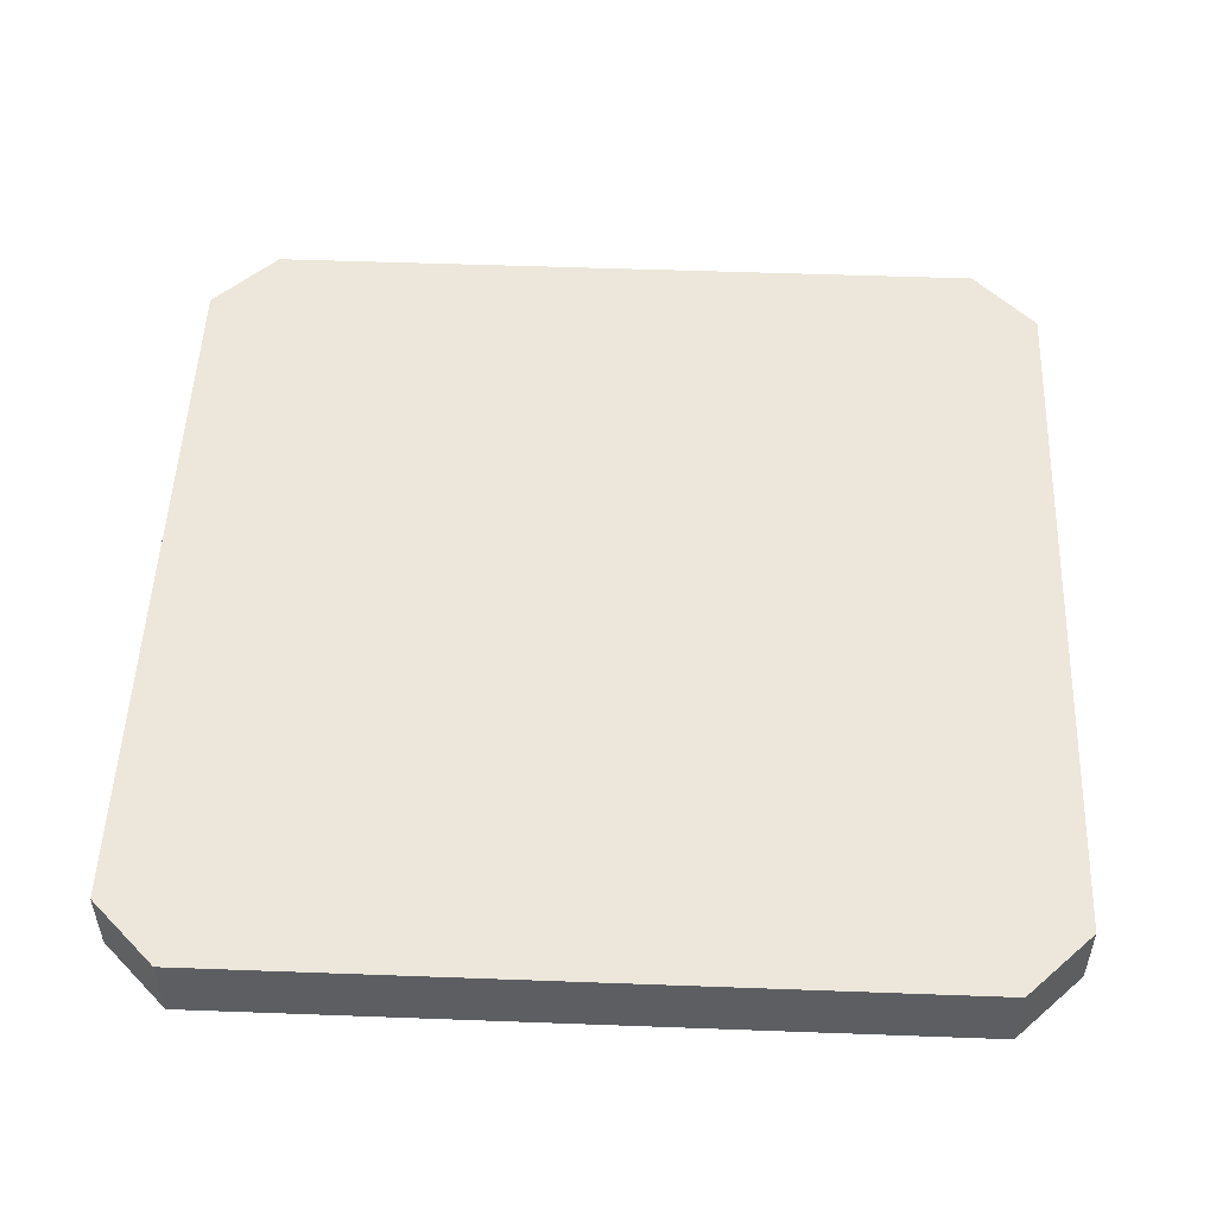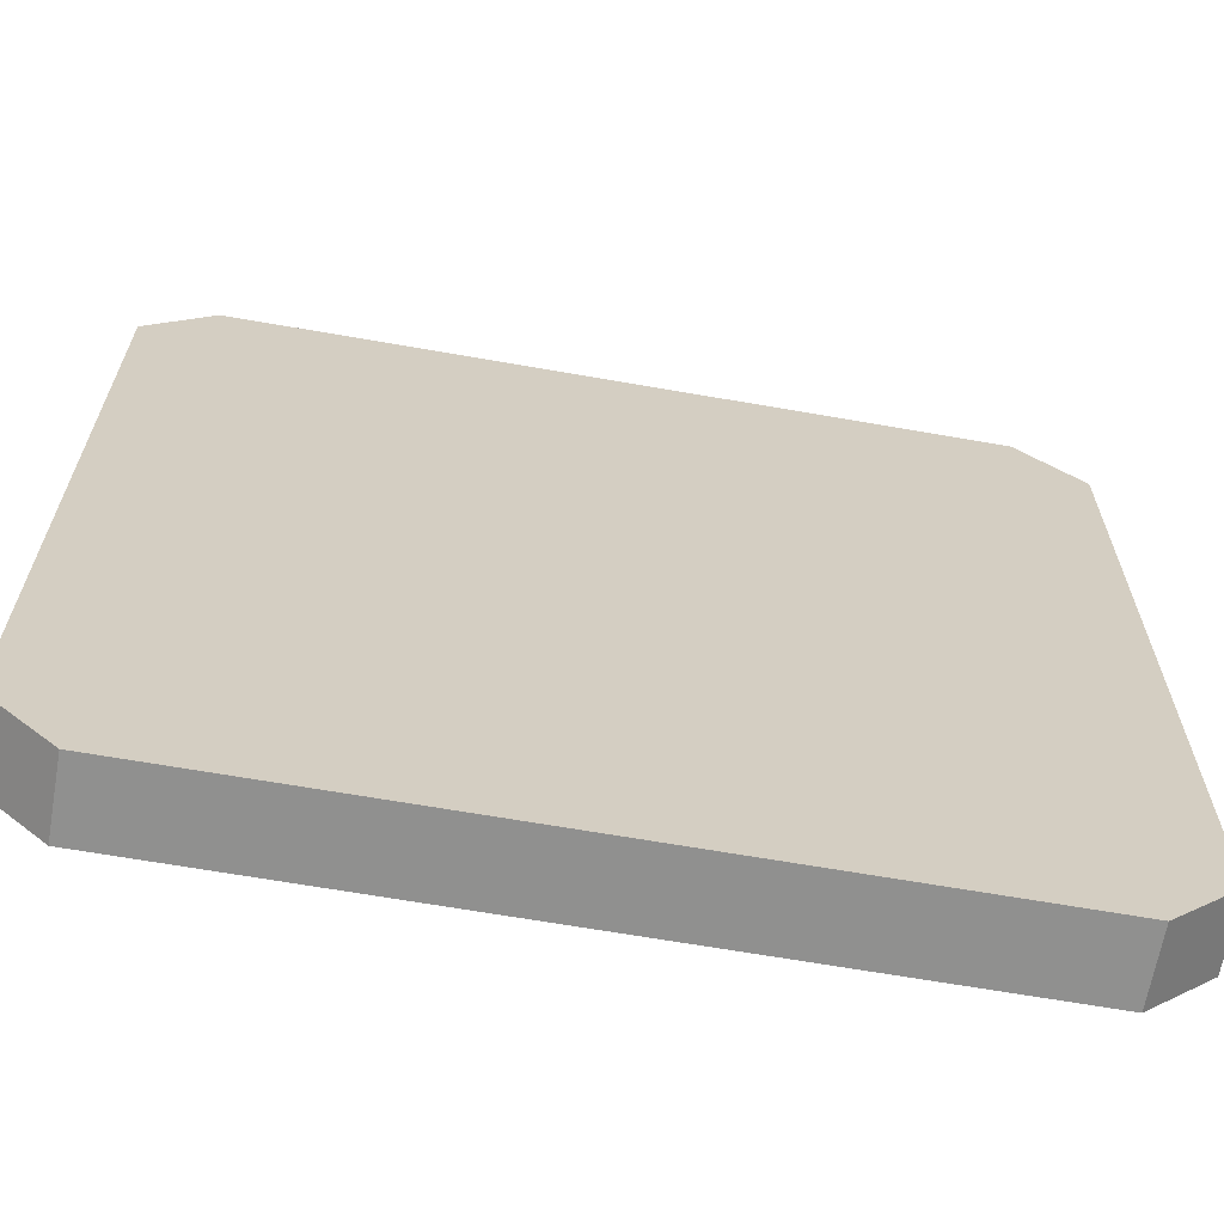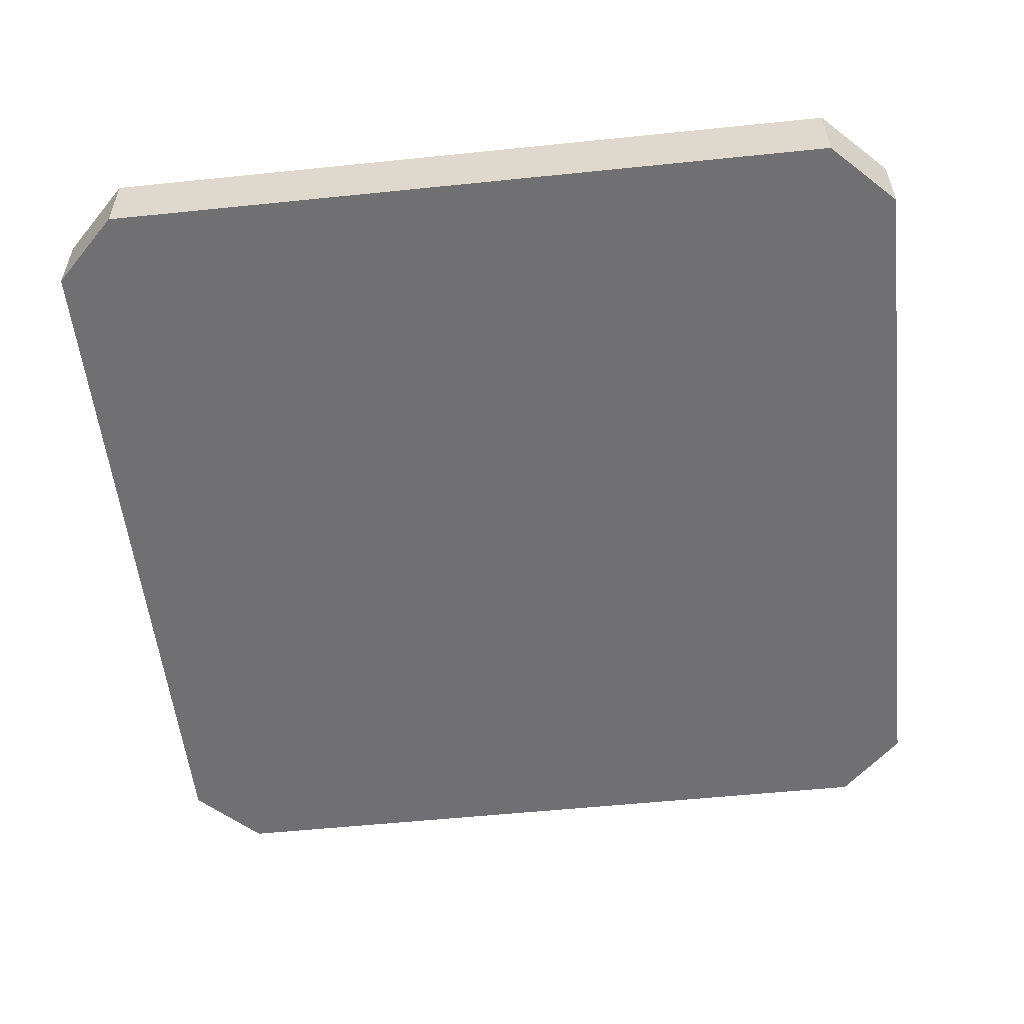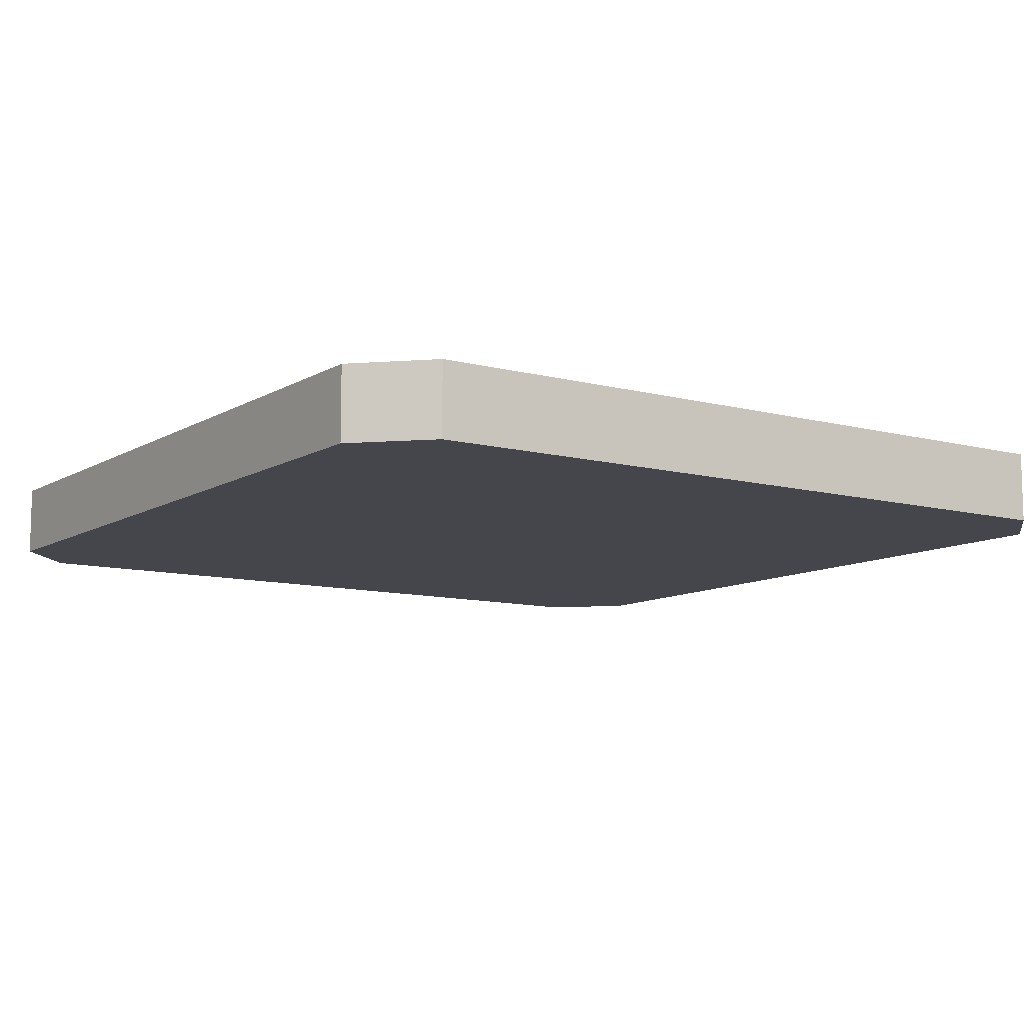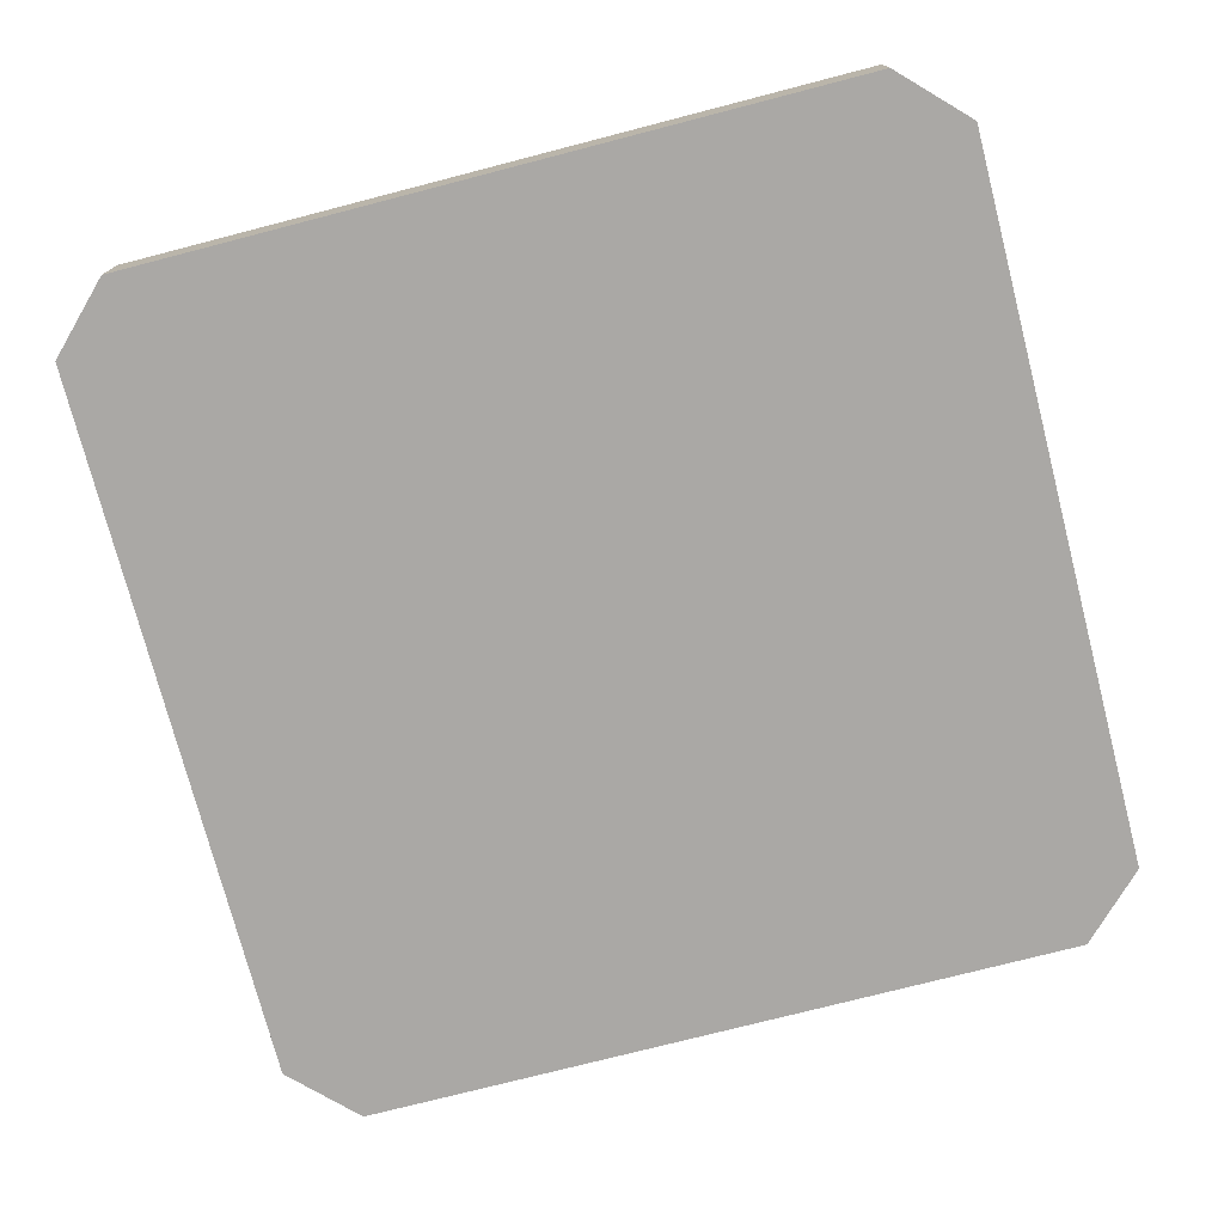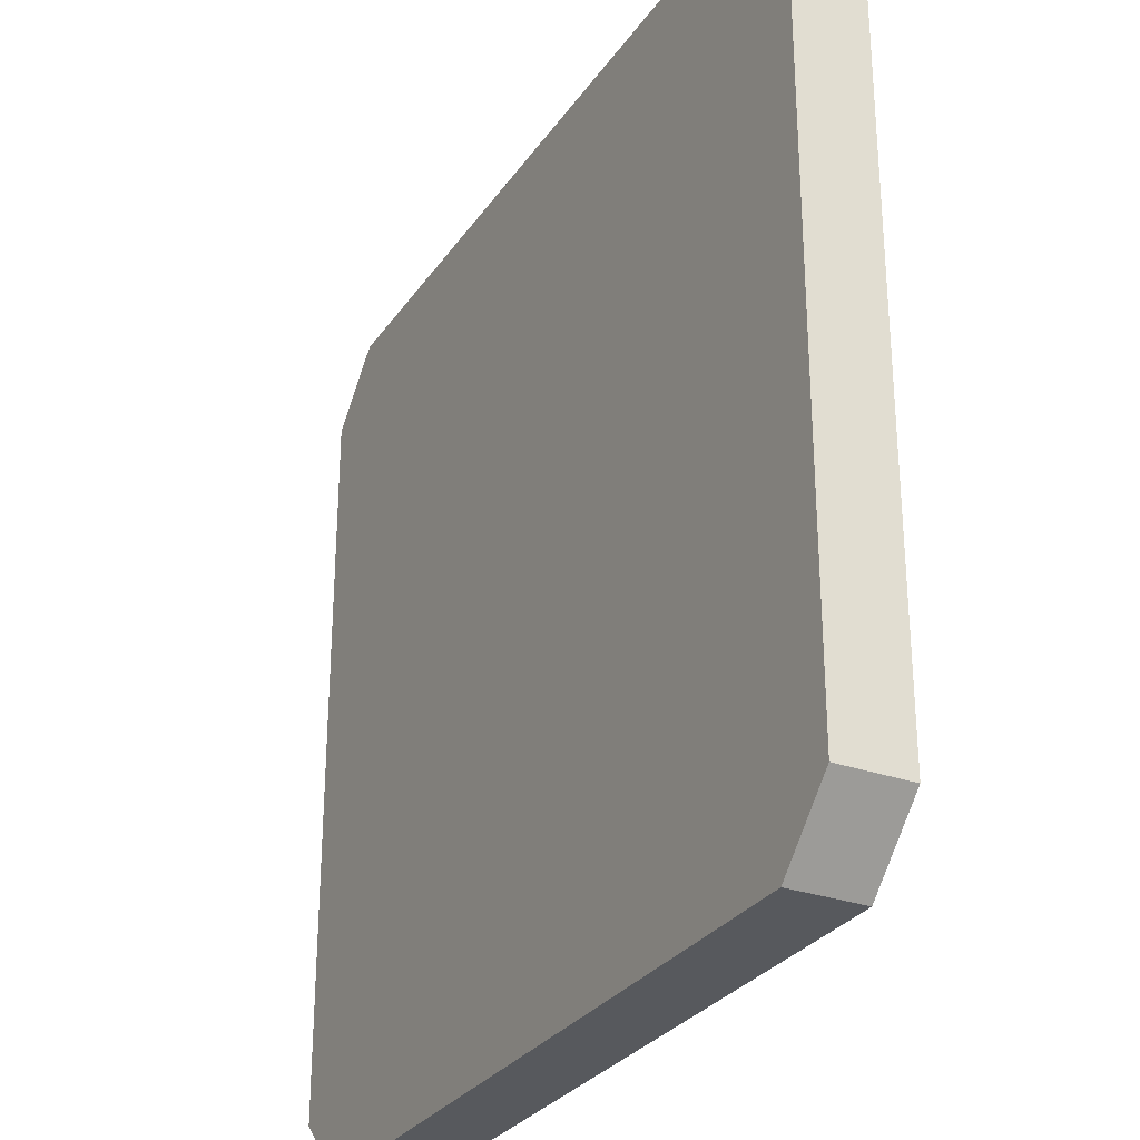
<metadata>
{"format":"obj","ext":"obj","renderer":"f3d","projection":"perspective","resolution":1024,"background":"white","views":[{"elev":51.4,"azim":2.3,"up":"+Y"},{"elev":-65.6,"azim":-10.0,"up":"+Z"},{"elev":-55.0,"azim":6.2,"up":"+Y"},{"elev":-10.1,"azim":145.8,"up":"+Y"},{"elev":-75.1,"azim":-165.5,"up":"+Y"},{"elev":-29.2,"azim":62.1,"up":"+Z"}]}
</metadata>
<code>
o Cube
v -2.55 0 3
v -3 0 2.55
v -3 0.5 2.55
v -2.55 0.5 3
v -3 0 -2.55
v -2.55 0 -3
v -2.55 0.5 -3
v -3 0.5 -2.55
v 3 0 2.55
v 2.55 0 3
v 2.55 0.5 3
v 3 0.5 2.55
v 2.55 0 -3
v 3 0 -2.55
v 3 0.5 -2.55
v 2.55 0.5 -3
f 10 11 4 1
f 14 15 12 9
f 15 16 7 8 3 4 11 12
f 2 3 8 5
f 6 7 16 13
f 1 4 3 2
f 7 6 5 8
f 15 14 13 16
f 11 10 9 12
f 5 6 13 14 9 10 1 2

</code>
